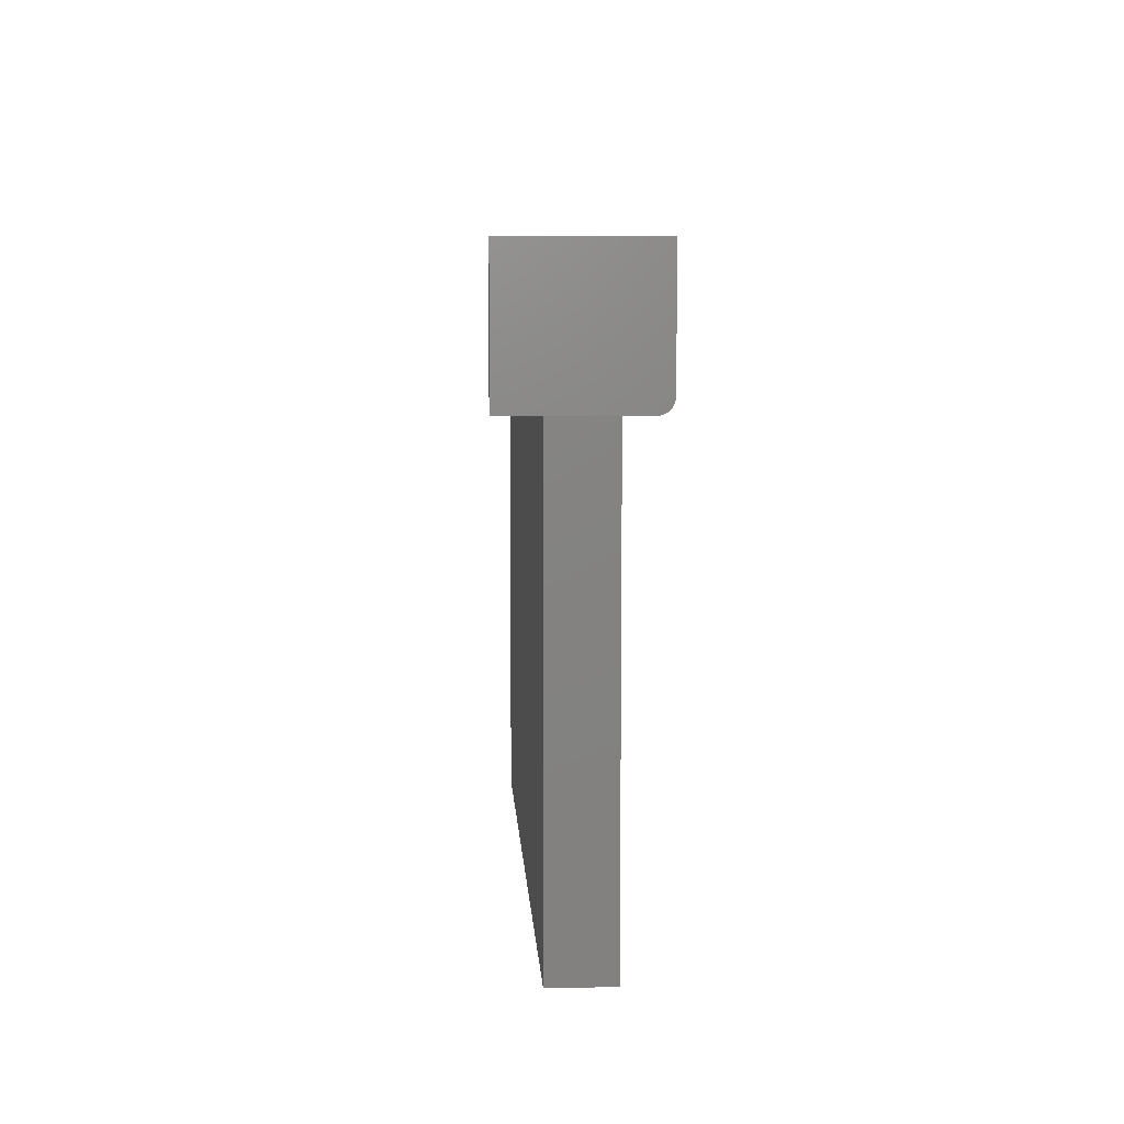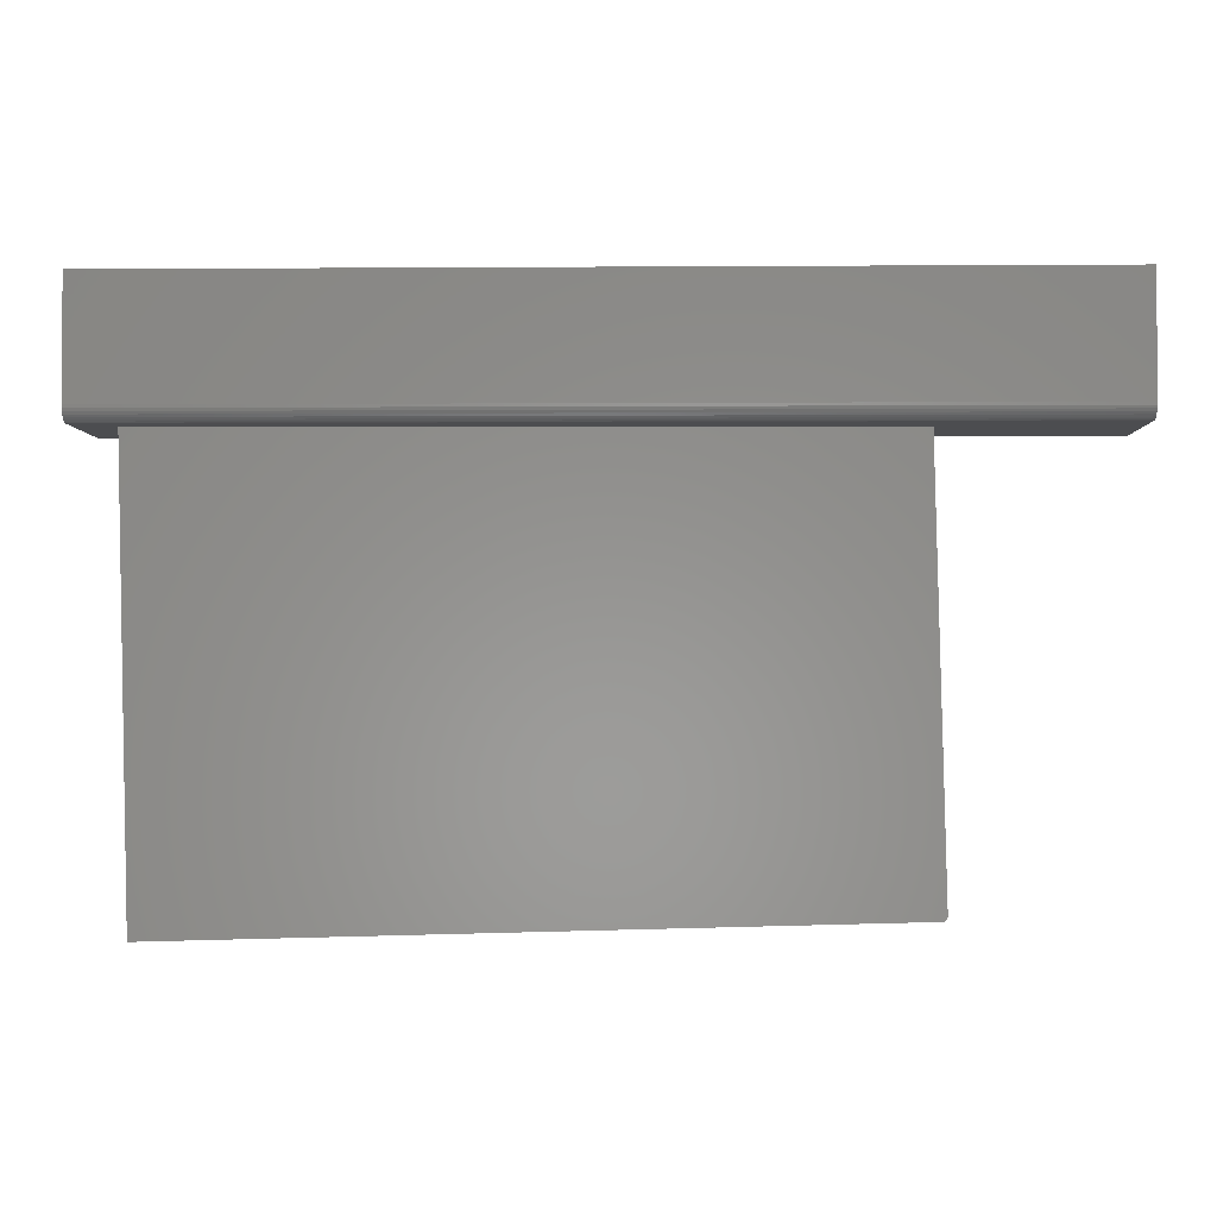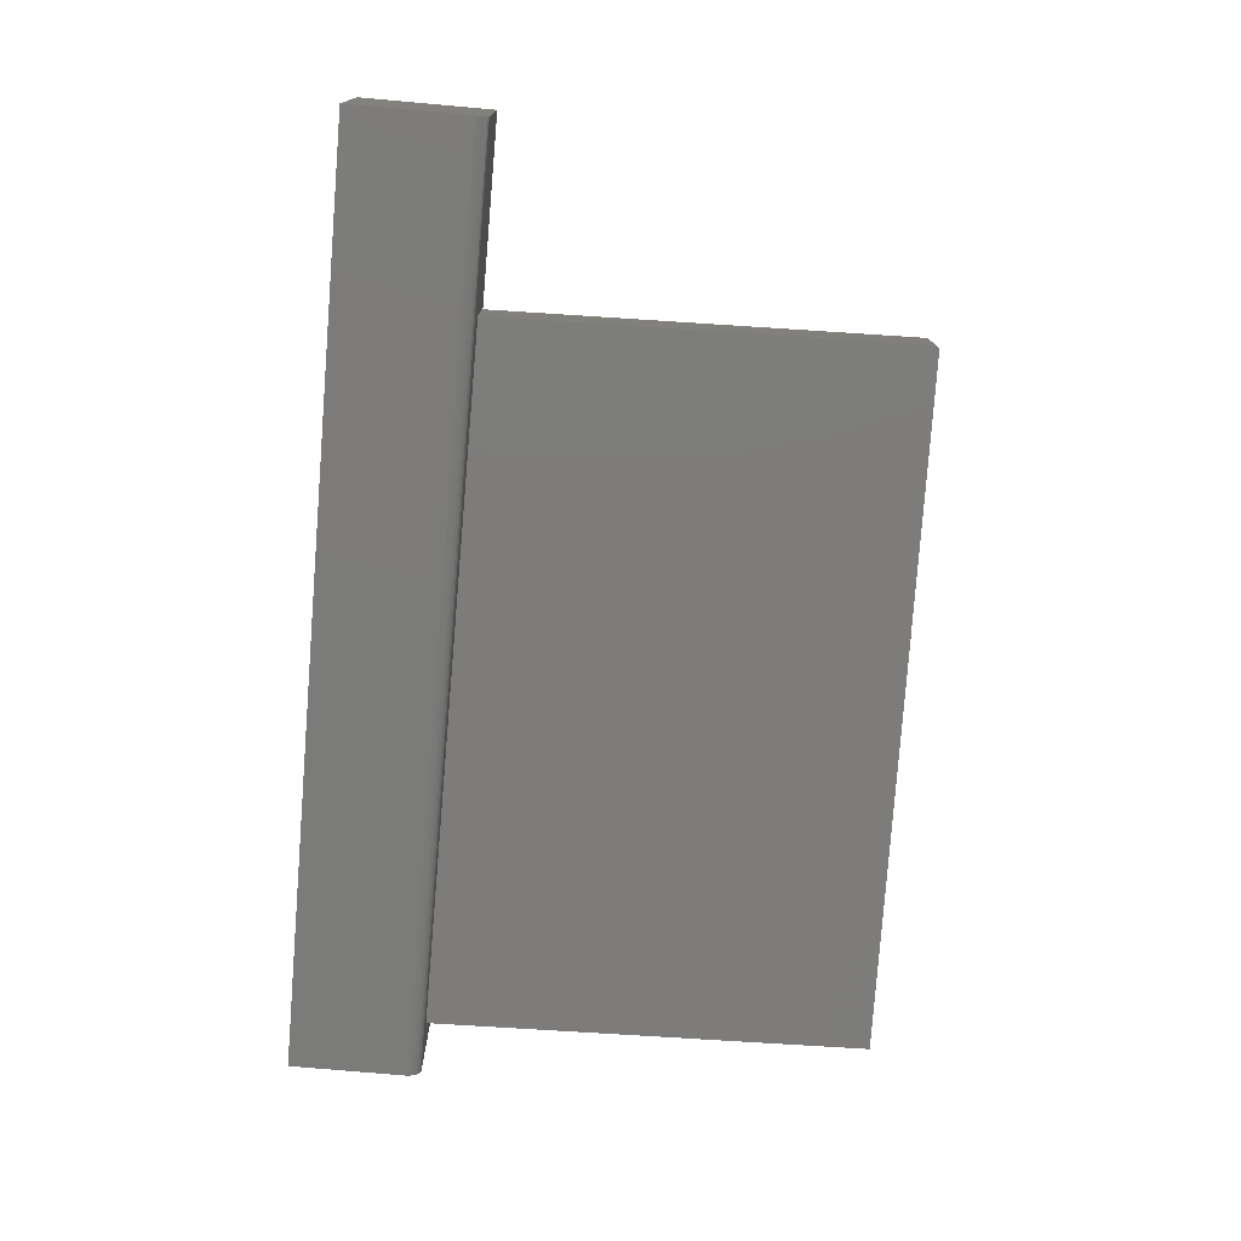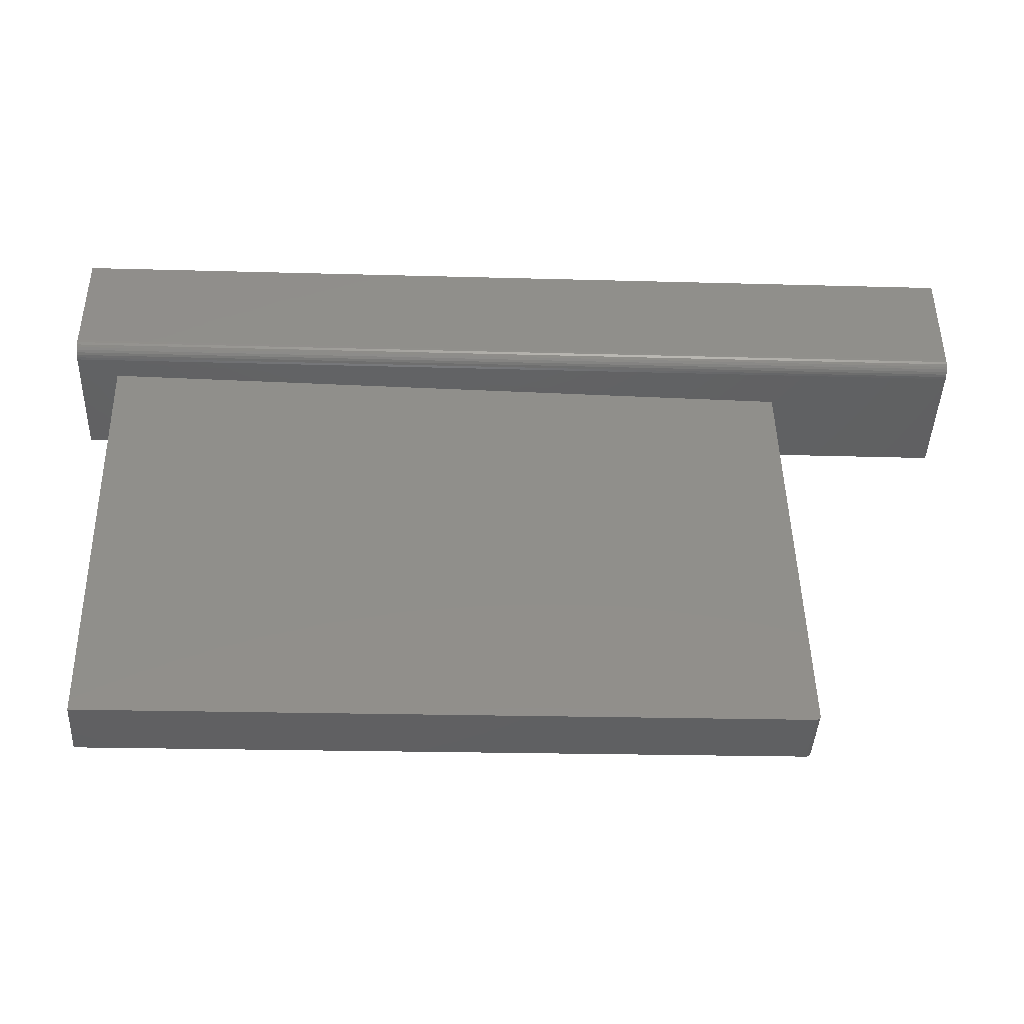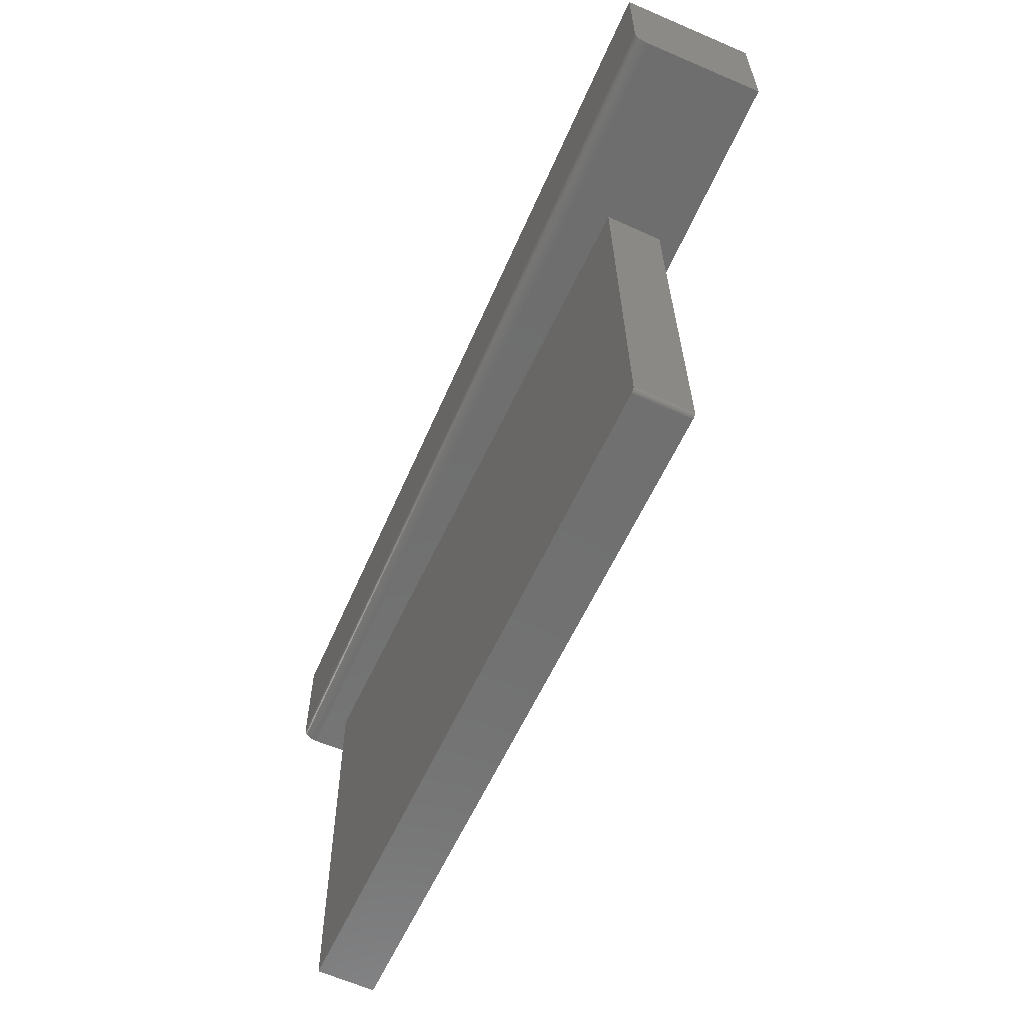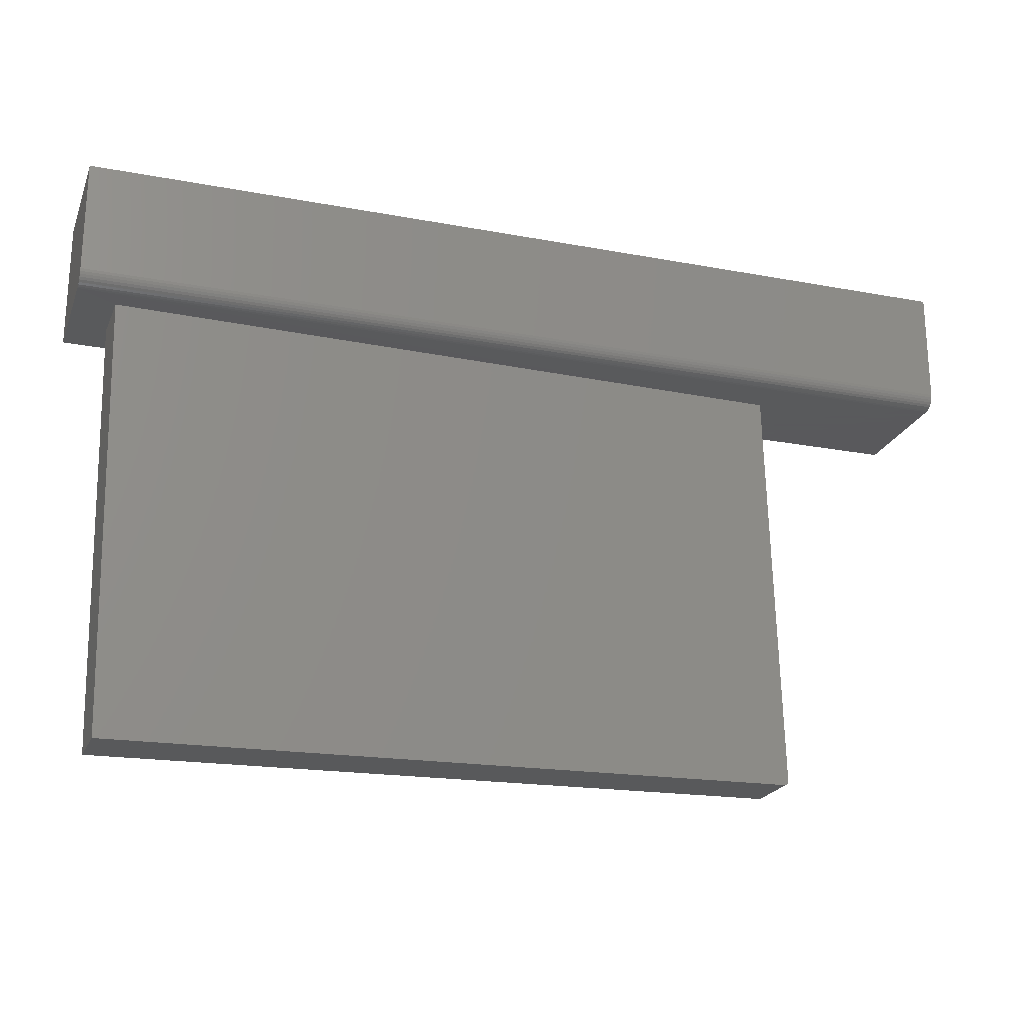
<metadata>
{"format":"stl","ext":"stl","renderer":"f3d","projection":"perspective","resolution":1024,"background":"white","views":[{"elev":6.1,"azim":-91.9,"up":"+Z"},{"elev":-2.1,"azim":1.4,"up":"+Z"},{"elev":-74.5,"azim":84.9,"up":"+Y"},{"elev":-42.3,"azim":-1.8,"up":"+Z"},{"elev":-60.6,"azim":66.4,"up":"+Z"},{"elev":-22.4,"azim":-17.9,"up":"+Z"}]}
</metadata>
<code>
# stl→obj: 48 verts, 92 faces
v -0.6699 0.04688 -0.7185
v 0.4623 0.07468 -0.6907
v -0.6675 -0.04915 -0.7185
v 0.4646 -0.02135 -0.6907
v 0.4661 -0.02131 -0.6905
v 0.4689 -0.02124 -0.6893
v 0.4676 -0.02127 -0.69
v -0.6851 -0.04915 5.785e-05
v 0.4701 -0.02121 -0.6883
v 0.471 -0.02119 -0.6871
v 0.4717 -0.02117 -0.6857
v 0.4721 -0.02116 -0.6842
v 0.4722 -0.02116 -0.6827
v 0.4555 -0.02116 3.469e-18
v 0.4531 0.07487 3.469e-17
v 0.4699 0.07487 -0.6827
v 0.4666 0.07478 -0.6893
v 0.4687 0.07484 -0.6871
v 0.4677 0.07481 -0.6883
v -0.6875 0.04688 0
v 0.4652 0.07475 -0.6901
v 0.4638 0.07471 -0.6906
v 0.4698 0.07486 -0.6843
v 0.4694 0.07485 -0.6857
v -0.75 -0.08594 0
v -0.75 0.1117 0
v 0.75 -0.08594 0
v 0.75 0.1117 0
v -0.75 -0.1094 0.02344
v -0.75 -0.1076 0.01447
v -0.75 -0.1089 0.01887
v -0.75 -0.1094 0.2109
v -0.75 0.1117 0.2109
v -0.75 -0.09051 0.0004503
v -0.75 -0.09491 0.001784
v -0.75 -0.09896 0.00395
v -0.75 -0.1025 0.006865
v -0.75 -0.1054 0.01042
v 0.75 -0.1094 0.02344
v 0.75 -0.1076 0.01447
v 0.75 -0.1094 0.2109
v 0.75 -0.1089 0.01887
v 0.75 -0.09896 0.00395
v 0.75 -0.09491 0.001784
v 0.75 -0.1054 0.01042
v 0.75 -0.1025 0.006865
v 0.75 0.1117 0.2109
v 0.75 -0.09051 0.0004503
f 1 2 3
f 3 2 4
f 4 5 6
f 6 5 7
f 8 3 4
f 8 4 6
f 8 6 9
f 8 9 10
f 8 10 11
f 8 11 12
f 8 12 13
f 8 13 14
f 15 14 16
f 16 14 13
f 17 18 19
f 2 1 20
f 15 18 17
f 15 17 21
f 15 21 22
f 15 22 2
f 15 2 20
f 18 15 16
f 18 16 23
f 18 23 24
f 16 13 23
f 23 13 12
f 23 12 24
f 24 12 11
f 24 11 18
f 18 11 10
f 18 10 19
f 19 10 9
f 19 9 17
f 17 9 6
f 17 6 21
f 21 6 7
f 21 7 22
f 22 7 5
f 22 5 2
f 2 5 4
f 25 26 20
f 25 20 8
f 25 8 14
f 25 14 27
f 14 15 27
f 27 15 28
f 15 20 28
f 28 20 26
f 8 20 3
f 3 20 1
f 29 30 31
f 32 33 26
f 32 26 25
f 32 25 34
f 32 34 35
f 32 35 36
f 32 36 37
f 32 37 38
f 32 38 30
f 32 30 29
f 39 40 41
f 39 42 40
f 43 44 45
f 45 46 43
f 47 41 48
f 47 48 27
f 47 27 28
f 48 41 40
f 48 40 45
f 48 45 44
f 32 29 41
f 41 29 39
f 25 27 34
f 34 27 48
f 34 48 35
f 35 48 44
f 35 44 36
f 36 44 43
f 36 43 37
f 37 43 46
f 37 46 38
f 38 46 45
f 38 45 30
f 30 45 40
f 30 40 31
f 31 40 42
f 31 42 29
f 29 42 39
f 32 41 33
f 33 41 47
f 47 28 33
f 33 28 26

</code>
